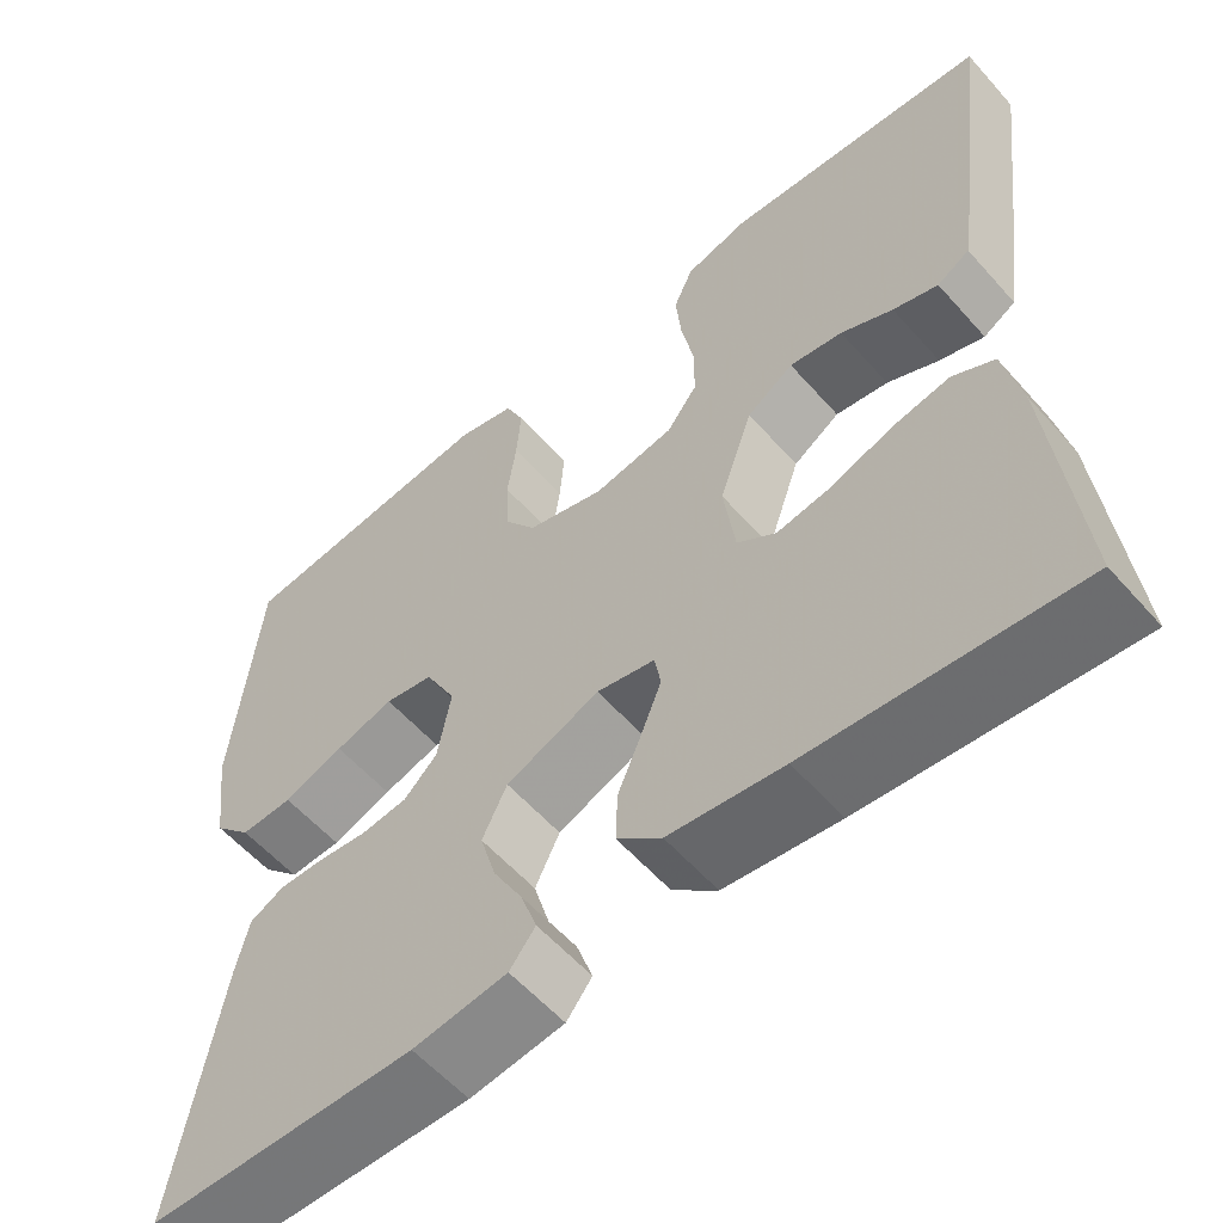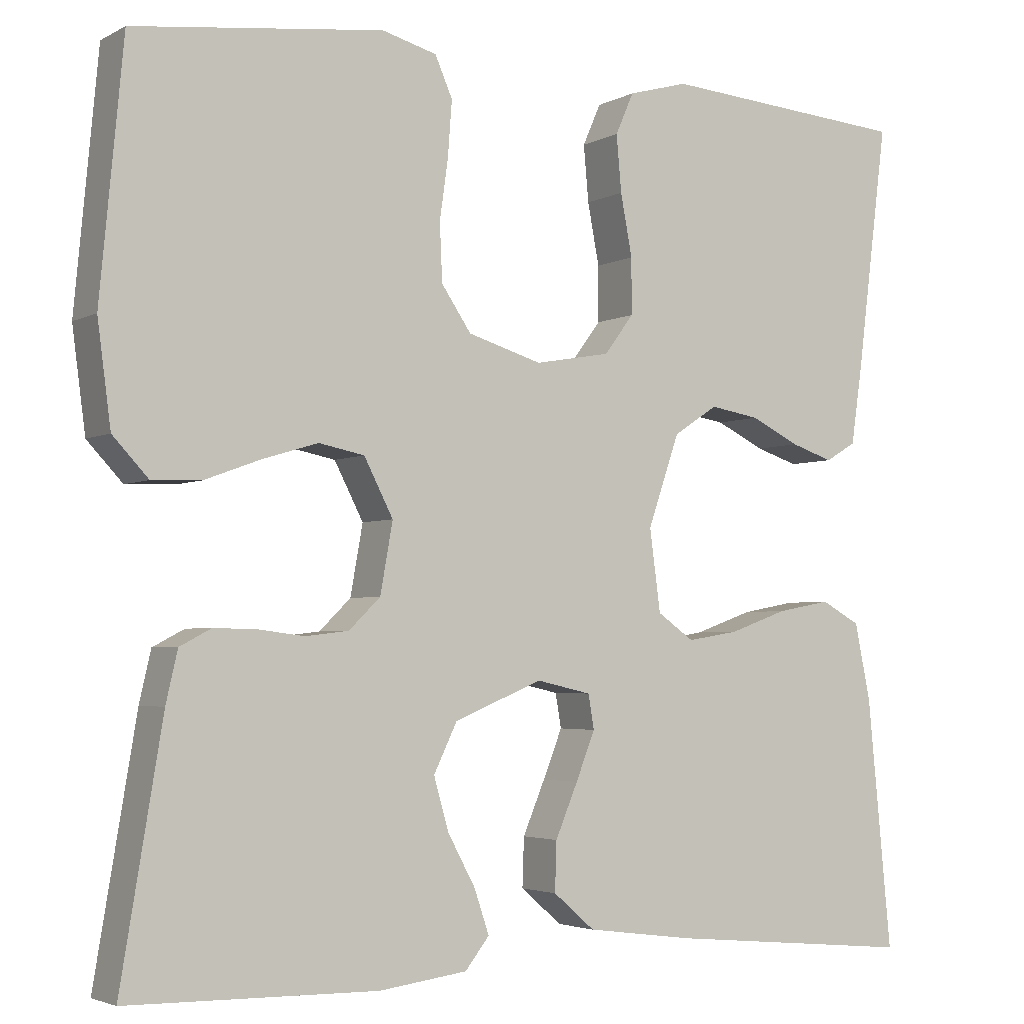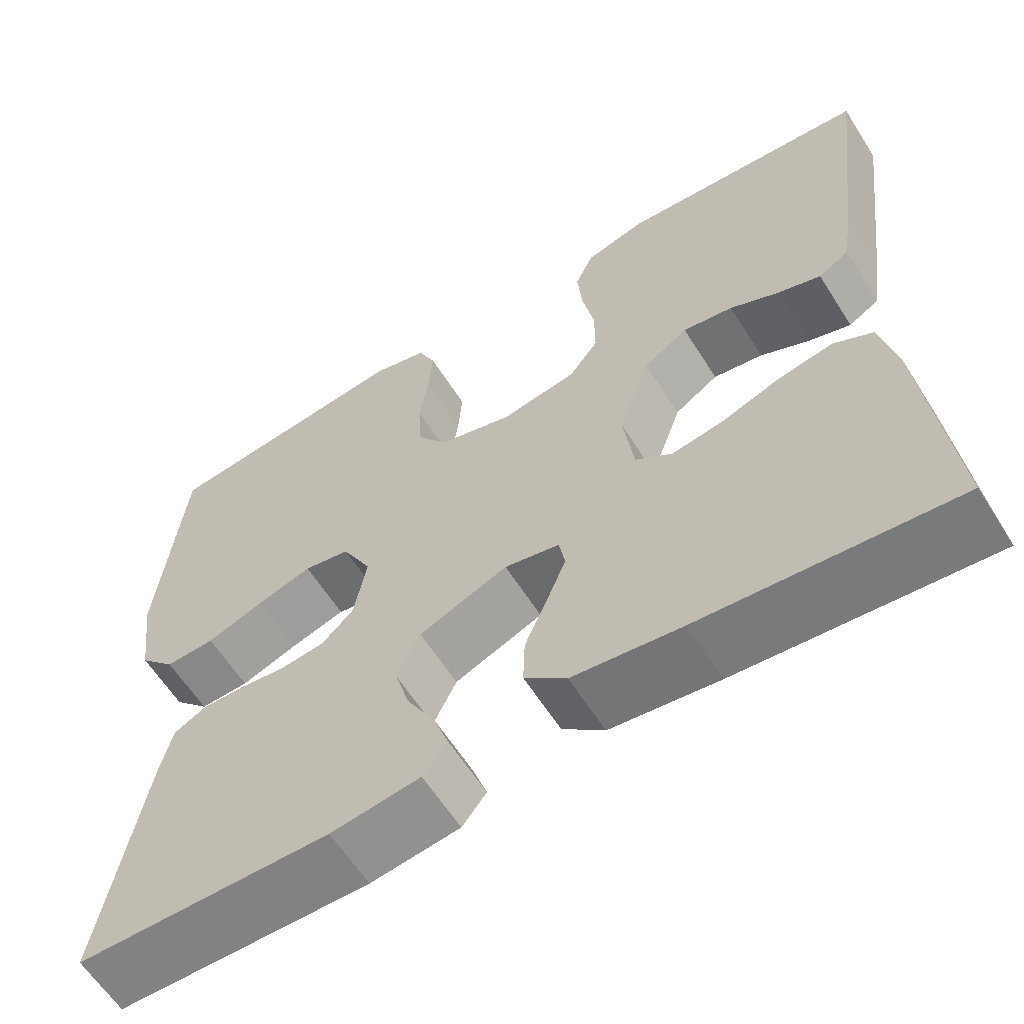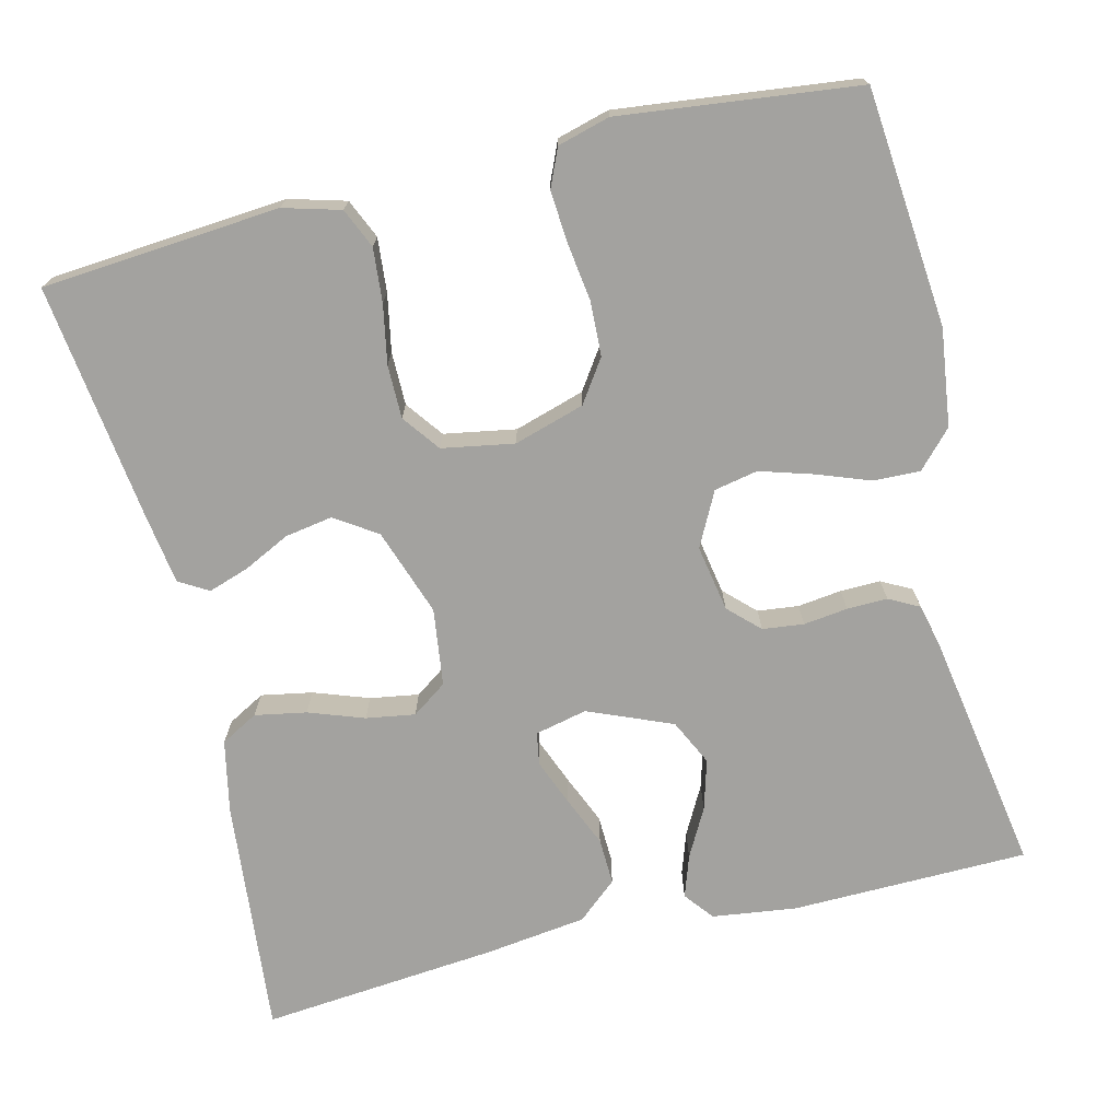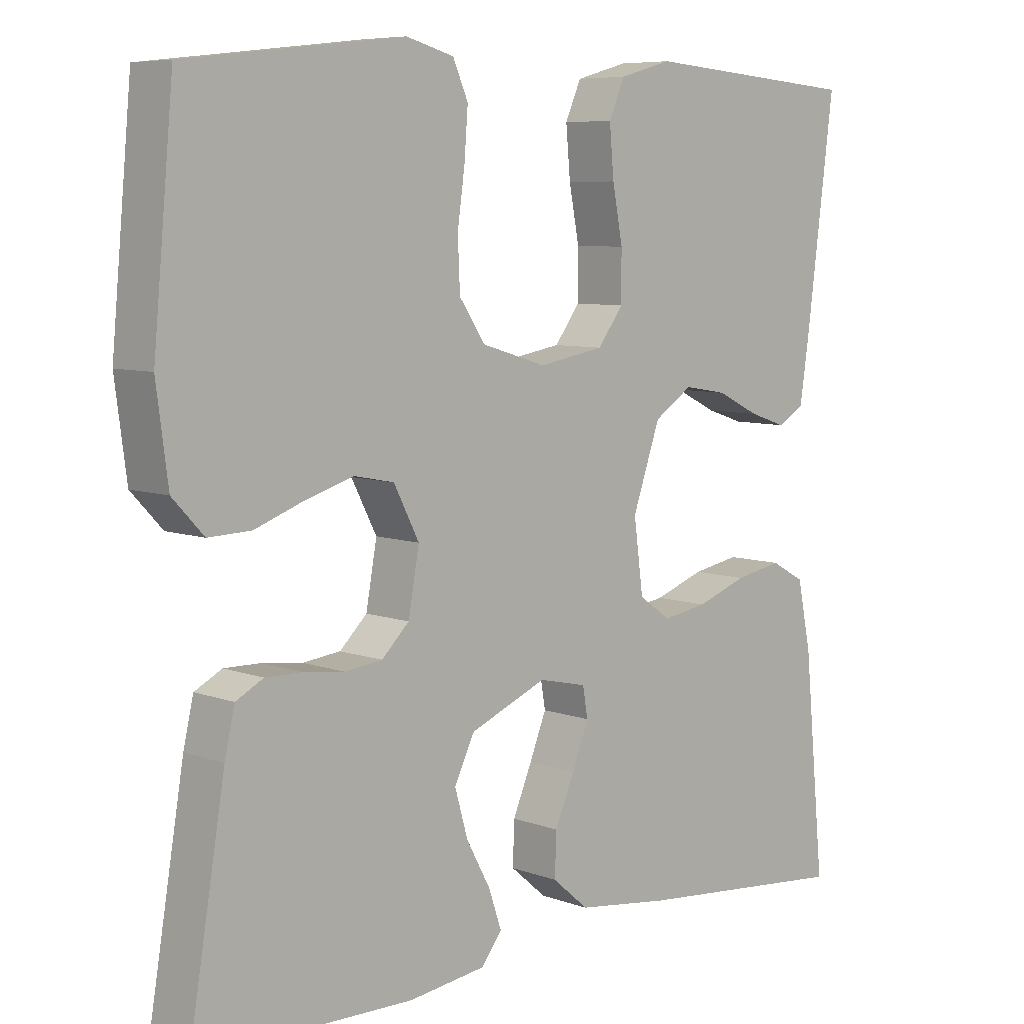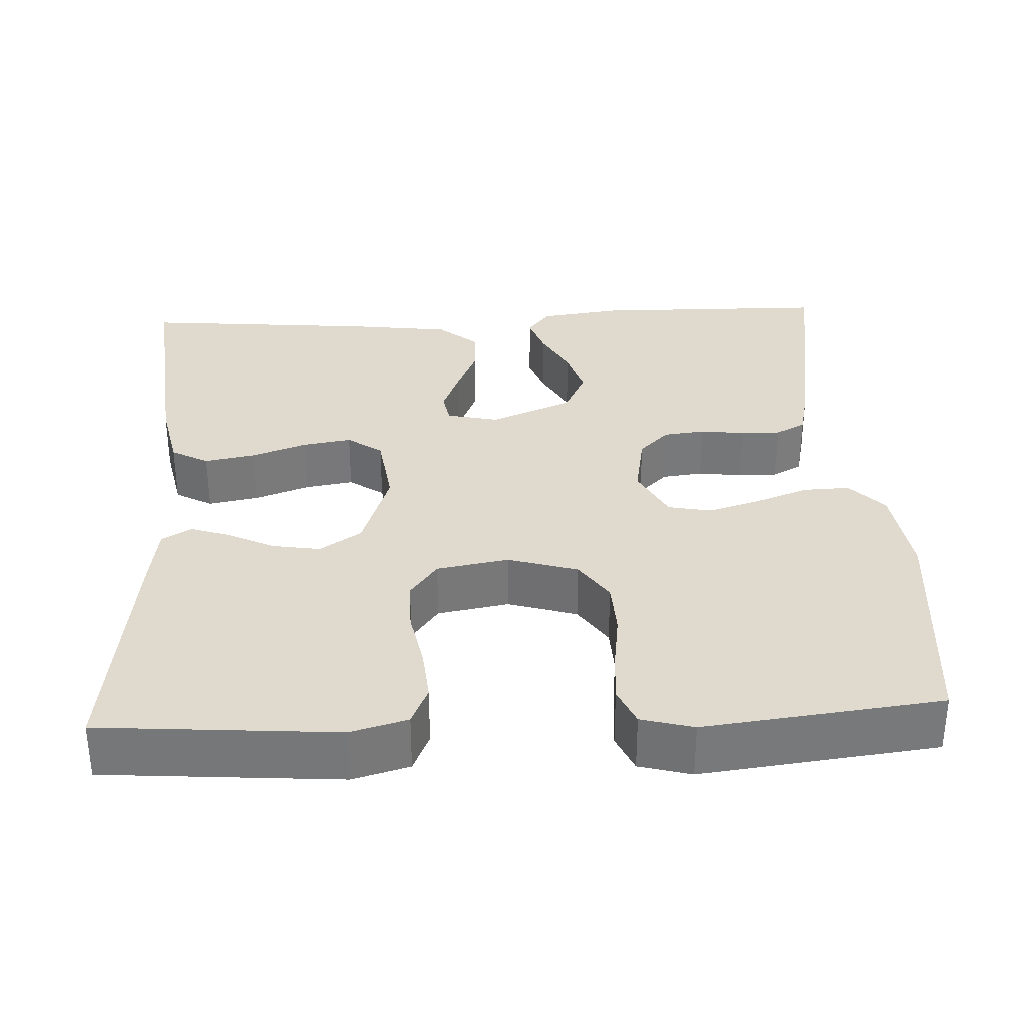
<metadata>
{"format":"obj","ext":"obj","renderer":"f3d","projection":"perspective","resolution":1024,"background":"white","views":[{"elev":-57.8,"azim":-139.0,"up":"+Z"},{"elev":-3.4,"azim":148.9,"up":"+Z"},{"elev":-61.5,"azim":-147.7,"up":"+Z"},{"elev":-72.4,"azim":13.7,"up":"+Y"},{"elev":7.2,"azim":136.3,"up":"+Z"},{"elev":32.8,"azim":-2.9,"up":"+Y"}]}
</metadata>
<code>
v -0.5 0.07 0.5
v -0.2 0.07 0.524
v -0.128 0.07 0.504
v -0.106 0.07 0.454
v -0.112 0.07 0.386
v -0.126 0.07 0.312
v -0.126 0.07 0.245
v -0.091 0.07 0.198
v 0 0.07 0.182
v 0.089 0.07 0.209
v 0.125 0.07 0.262
v 0.128 0.07 0.331
v 0.118 0.07 0.403
v 0.113 0.07 0.469
v 0.134 0.07 0.517
v 0.2 0.07 0.535
v 0.5 0.07 0.5
v 0.528 0.07 0.2
v 0.512 0.07 0.078
v 0.469 0.07 0.032
v 0.41 0.07 0.034
v 0.342 0.07 0.059
v 0.276 0.07 0.079
v 0.221 0.07 0.068
v 0.186 0.07 0
v 0.201 0.07 -0.084
v 0.239 0.07 -0.121
v 0.291 0.07 -0.127
v 0.347 0.07 -0.12
v 0.398 0.07 -0.119
v 0.436 0.07 -0.139
v 0.45 0.07 -0.2
v 0.5 0.07 -0.5
v 0.2 0.07 -0.505
v 0.094 0.07 -0.491
v 0.065 0.07 -0.454
v 0.083 0.07 -0.401
v 0.116 0.07 -0.34
v 0.134 0.07 -0.277
v 0.106 0.07 -0.219
v 0 0.07 -0.175
v -0.066 0.07 -0.19
v -0.073 0.07 -0.231
v -0.05 0.07 -0.289
v -0.023 0.07 -0.353
v -0.021 0.07 -0.412
v -0.071 0.07 -0.455
v -0.2 0.07 -0.472
v -0.5 0.07 -0.5
v -0.471 0.07 -0.2
v -0.452 0.07 -0.108
v -0.405 0.07 -0.082
v -0.34 0.07 -0.094
v -0.27 0.07 -0.119
v -0.208 0.07 -0.129
v -0.164 0.07 -0.098
v -0.151 0.07 0
v -0.189 0.07 0.11
v -0.242 0.07 0.145
v -0.302 0.07 0.135
v -0.361 0.07 0.106
v -0.412 0.07 0.089
v -0.449 0.07 0.111
v -0.462 0.07 0.2
v -0.5 0 0.5
v -0.2 0 0.524
v -0.128 0 0.504
v -0.106 0 0.454
v -0.112 0 0.386
v -0.126 0 0.312
v -0.126 0 0.245
v -0.091 0 0.198
v 0 0 0.182
v 0.089 0 0.209
v 0.125 0 0.262
v 0.128 0 0.331
v 0.118 0 0.403
v 0.113 0 0.469
v 0.134 0 0.517
v 0.2 0 0.535
v 0.5 0 0.5
v 0.528 0 0.2
v 0.512 0 0.078
v 0.469 0 0.032
v 0.41 0 0.034
v 0.342 0 0.059
v 0.276 0 0.079
v 0.221 0 0.068
v 0.186 0 0
v 0.201 0 -0.084
v 0.239 0 -0.121
v 0.291 0 -0.127
v 0.347 0 -0.12
v 0.398 0 -0.119
v 0.436 0 -0.139
v 0.45 0 -0.2
v 0.5 0 -0.5
v 0.2 0 -0.505
v 0.094 0 -0.491
v 0.065 0 -0.454
v 0.083 0 -0.401
v 0.116 0 -0.34
v 0.134 0 -0.277
v 0.106 0 -0.219
v 0 0 -0.175
v -0.066 0 -0.19
v -0.073 0 -0.231
v -0.05 0 -0.289
v -0.023 0 -0.353
v -0.021 0 -0.412
v -0.071 0 -0.455
v -0.2 0 -0.472
v -0.5 0 -0.5
v -0.471 0 -0.2
v -0.452 0 -0.108
v -0.405 0 -0.082
v -0.34 0 -0.094
v -0.27 0 -0.119
v -0.208 0 -0.129
v -0.164 0 -0.098
v -0.151 0 0
v -0.189 0 0.11
v -0.242 0 0.145
v -0.302 0 0.135
v -0.361 0 0.106
v -0.412 0 0.089
v -0.449 0 0.111
v -0.462 0 0.2
f 4 5 6
f 3 4 6
f 2 3 6
f 1 2 6
f 64 1 6
f 63 64 6
f 62 63 6
f 61 62 6
f 60 61 6
f 59 60 6 7
f 58 59 7 8
f 57 58 8 9
f 56 57 9 10
f 52 53 54
f 51 52 54
f 50 51 54
f 49 50 54
f 48 49 54
f 47 48 54
f 46 47 54
f 45 46 54
f 44 45 54
f 43 44 54 55
f 42 43 55 56
f 36 37 38
f 35 36 38
f 34 35 38
f 33 34 38
f 32 33 38
f 31 32 38
f 30 31 38
f 29 30 38
f 28 29 38
f 27 28 38 39
f 26 27 39 40
f 20 21 22
f 19 20 22
f 18 19 22
f 17 18 22
f 16 17 22
f 15 16 22
f 14 15 22
f 13 14 22
f 12 13 22
f 11 12 22 23
f 10 11 23 24
f 10 24 25
f 56 10 25
f 42 56 25
f 41 42 25
f 25 26 40 41
f 70 69 68
f 70 68 67
f 70 67 66
f 70 66 65
f 70 65 128
f 70 128 127
f 70 127 126
f 70 126 125
f 70 125 124
f 71 70 124 123
f 72 71 123 122
f 73 72 122 121
f 74 73 121 120
f 118 117 116
f 118 116 115
f 118 115 114
f 118 114 113
f 118 113 112
f 118 112 111
f 118 111 110
f 118 110 109
f 118 109 108
f 119 118 108 107
f 120 119 107 106
f 102 101 100
f 102 100 99
f 102 99 98
f 102 98 97
f 102 97 96
f 102 96 95
f 102 95 94
f 102 94 93
f 102 93 92
f 103 102 92 91
f 104 103 91 90
f 86 85 84
f 86 84 83
f 86 83 82
f 86 82 81
f 86 81 80
f 86 80 79
f 86 79 78
f 86 78 77
f 86 77 76
f 87 86 76 75
f 88 87 75 74
f 89 88 74
f 89 74 120
f 89 120 106
f 89 106 105
f 105 104 90 89
f 1 65 66 2
f 2 66 67 3
f 3 67 68 4
f 4 68 69 5
f 5 69 70 6
f 6 70 71 7
f 7 71 72 8
f 8 72 73 9
f 9 73 74 10
f 10 74 75 11
f 11 75 76 12
f 12 76 77 13
f 13 77 78 14
f 14 78 79 15
f 15 79 80 16
f 16 80 81 17
f 17 81 82 18
f 18 82 83 19
f 19 83 84 20
f 20 84 85 21
f 21 85 86 22
f 22 86 87 23
f 23 87 88 24
f 24 88 89 25
f 25 89 90 26
f 26 90 91 27
f 27 91 92 28
f 28 92 93 29
f 29 93 94 30
f 30 94 95 31
f 31 95 96 32
f 32 96 97 33
f 33 97 98 34
f 34 98 99 35
f 35 99 100 36
f 36 100 101 37
f 37 101 102 38
f 38 102 103 39
f 39 103 104 40
f 40 104 105 41
f 41 105 106 42
f 42 106 107 43
f 43 107 108 44
f 44 108 109 45
f 45 109 110 46
f 46 110 111 47
f 47 111 112 48
f 48 112 113 49
f 49 113 114 50
f 50 114 115 51
f 51 115 116 52
f 52 116 117 53
f 53 117 118 54
f 54 118 119 55
f 55 119 120 56
f 56 120 121 57
f 57 121 122 58
f 58 122 123 59
f 59 123 124 60
f 60 124 125 61
f 61 125 126 62
f 62 126 127 63
f 63 127 128 64
f 64 128 65 1

</code>
